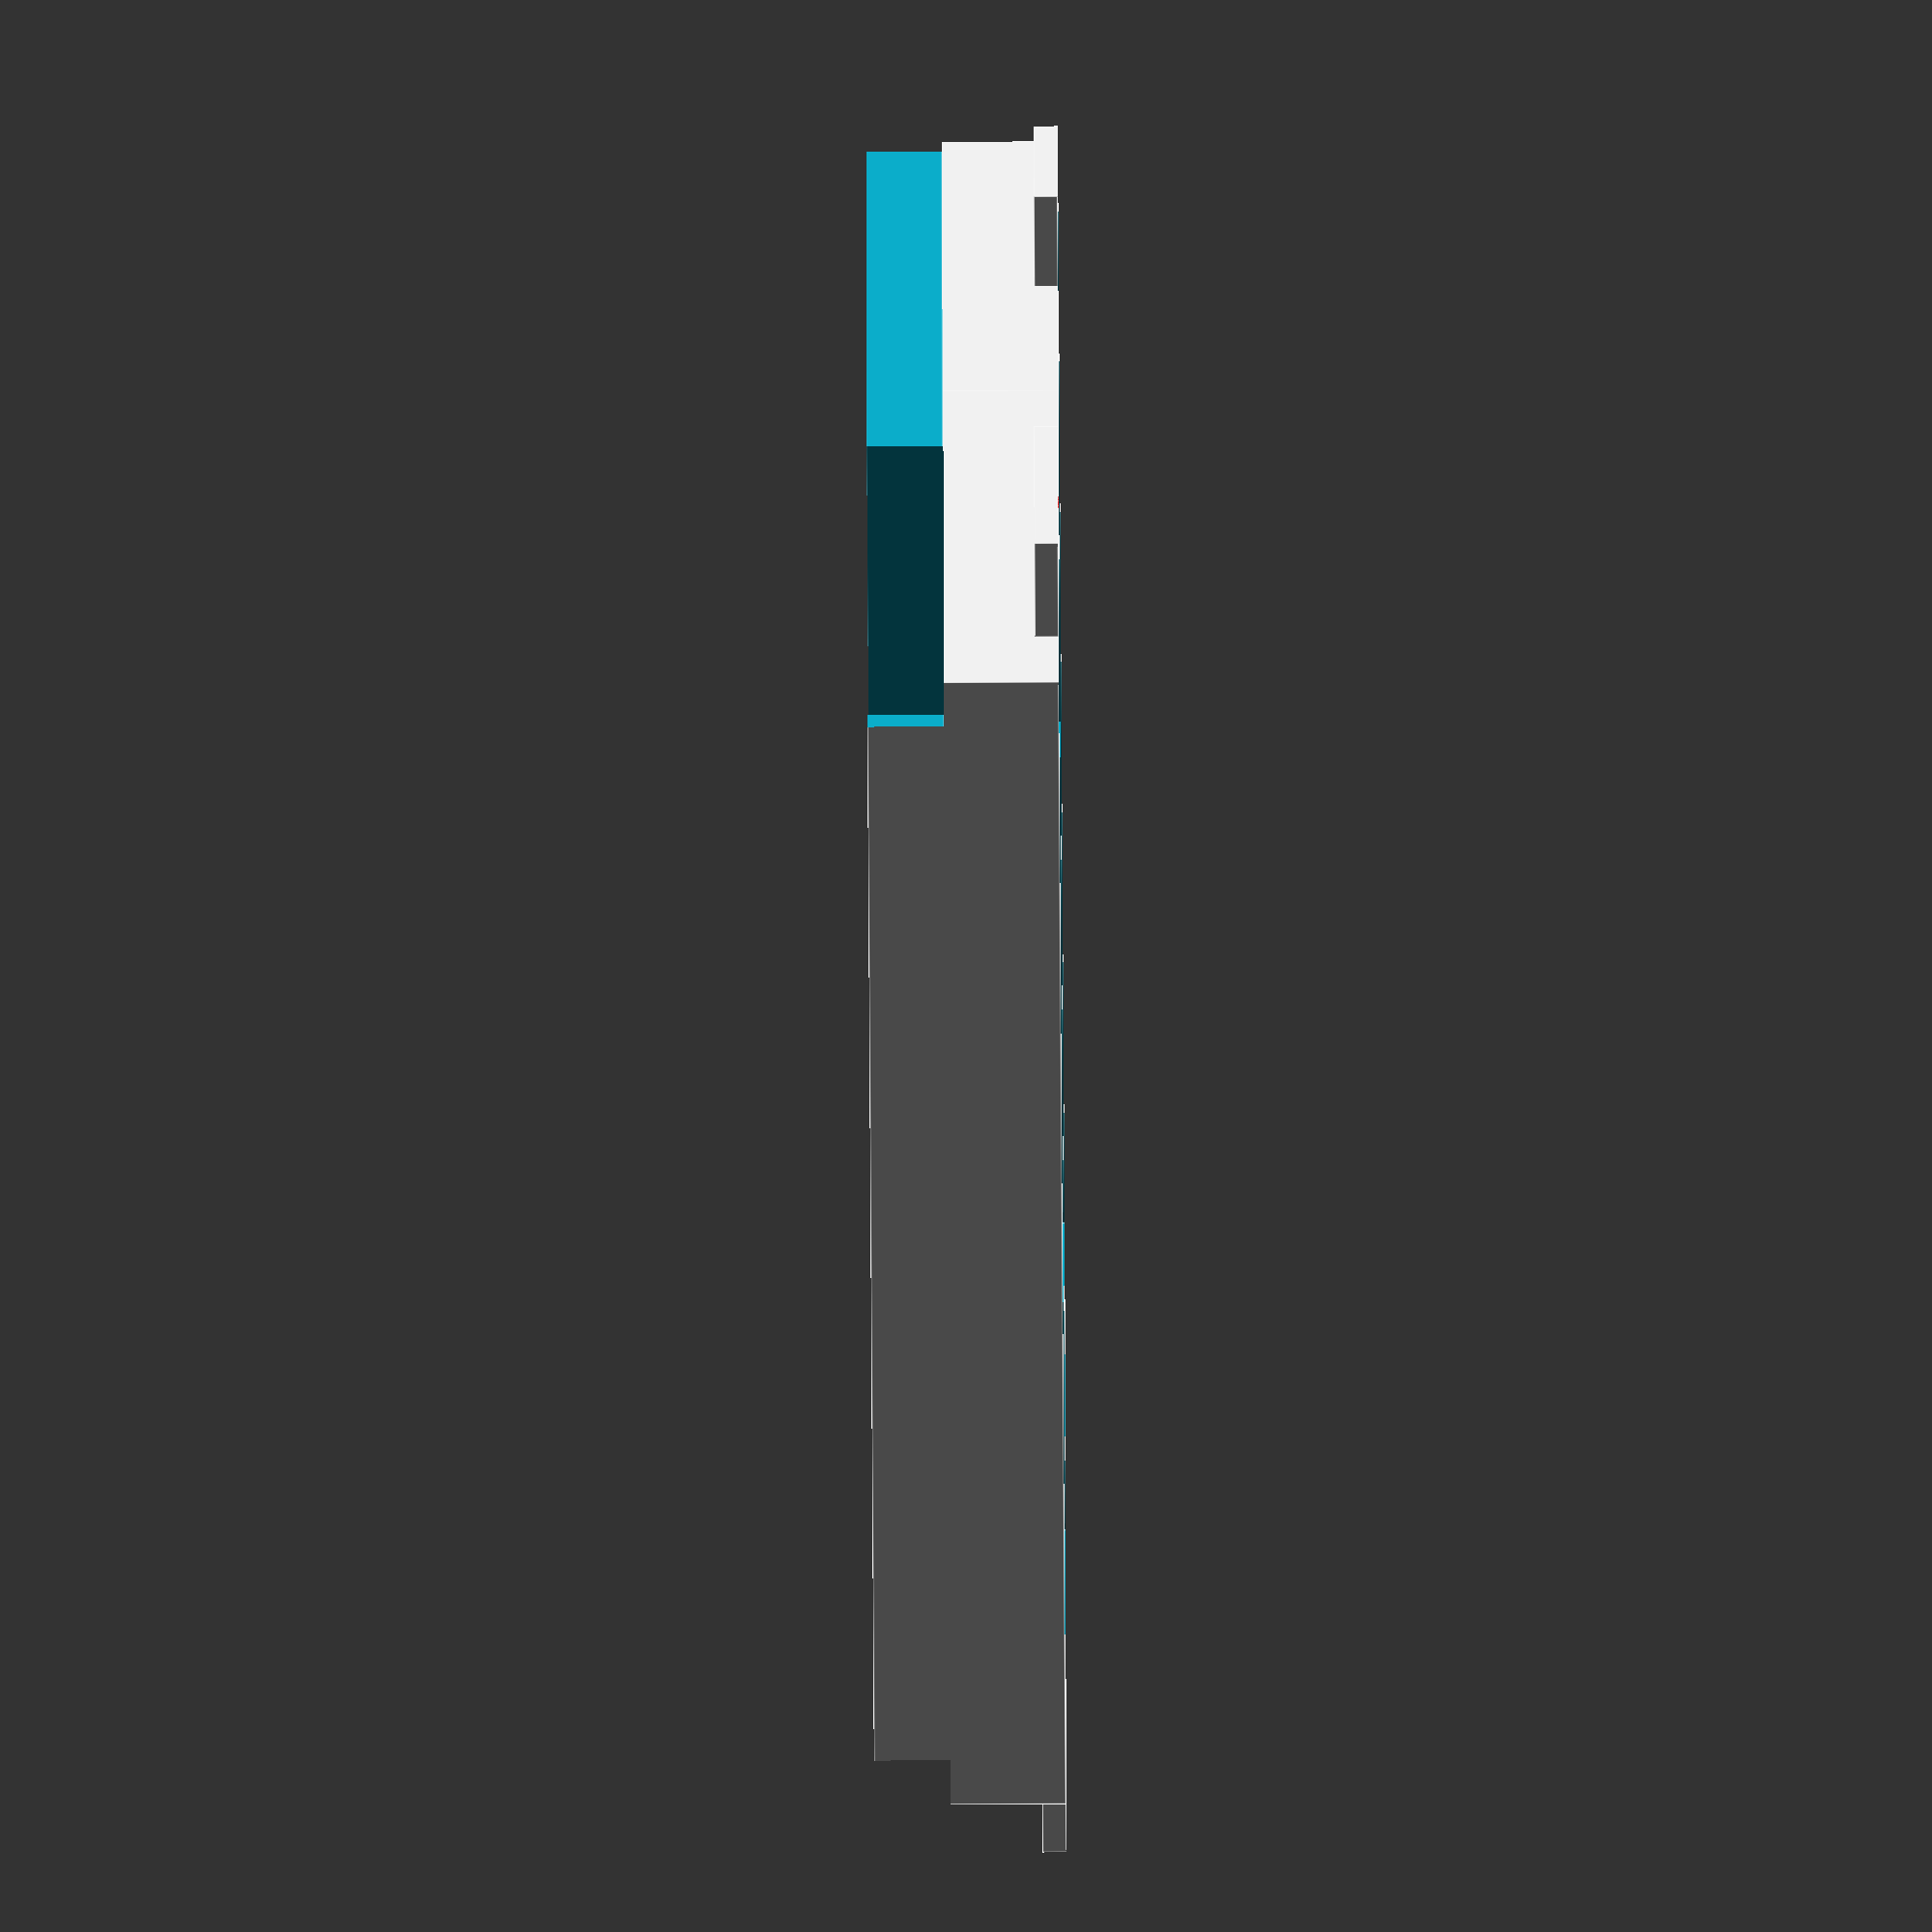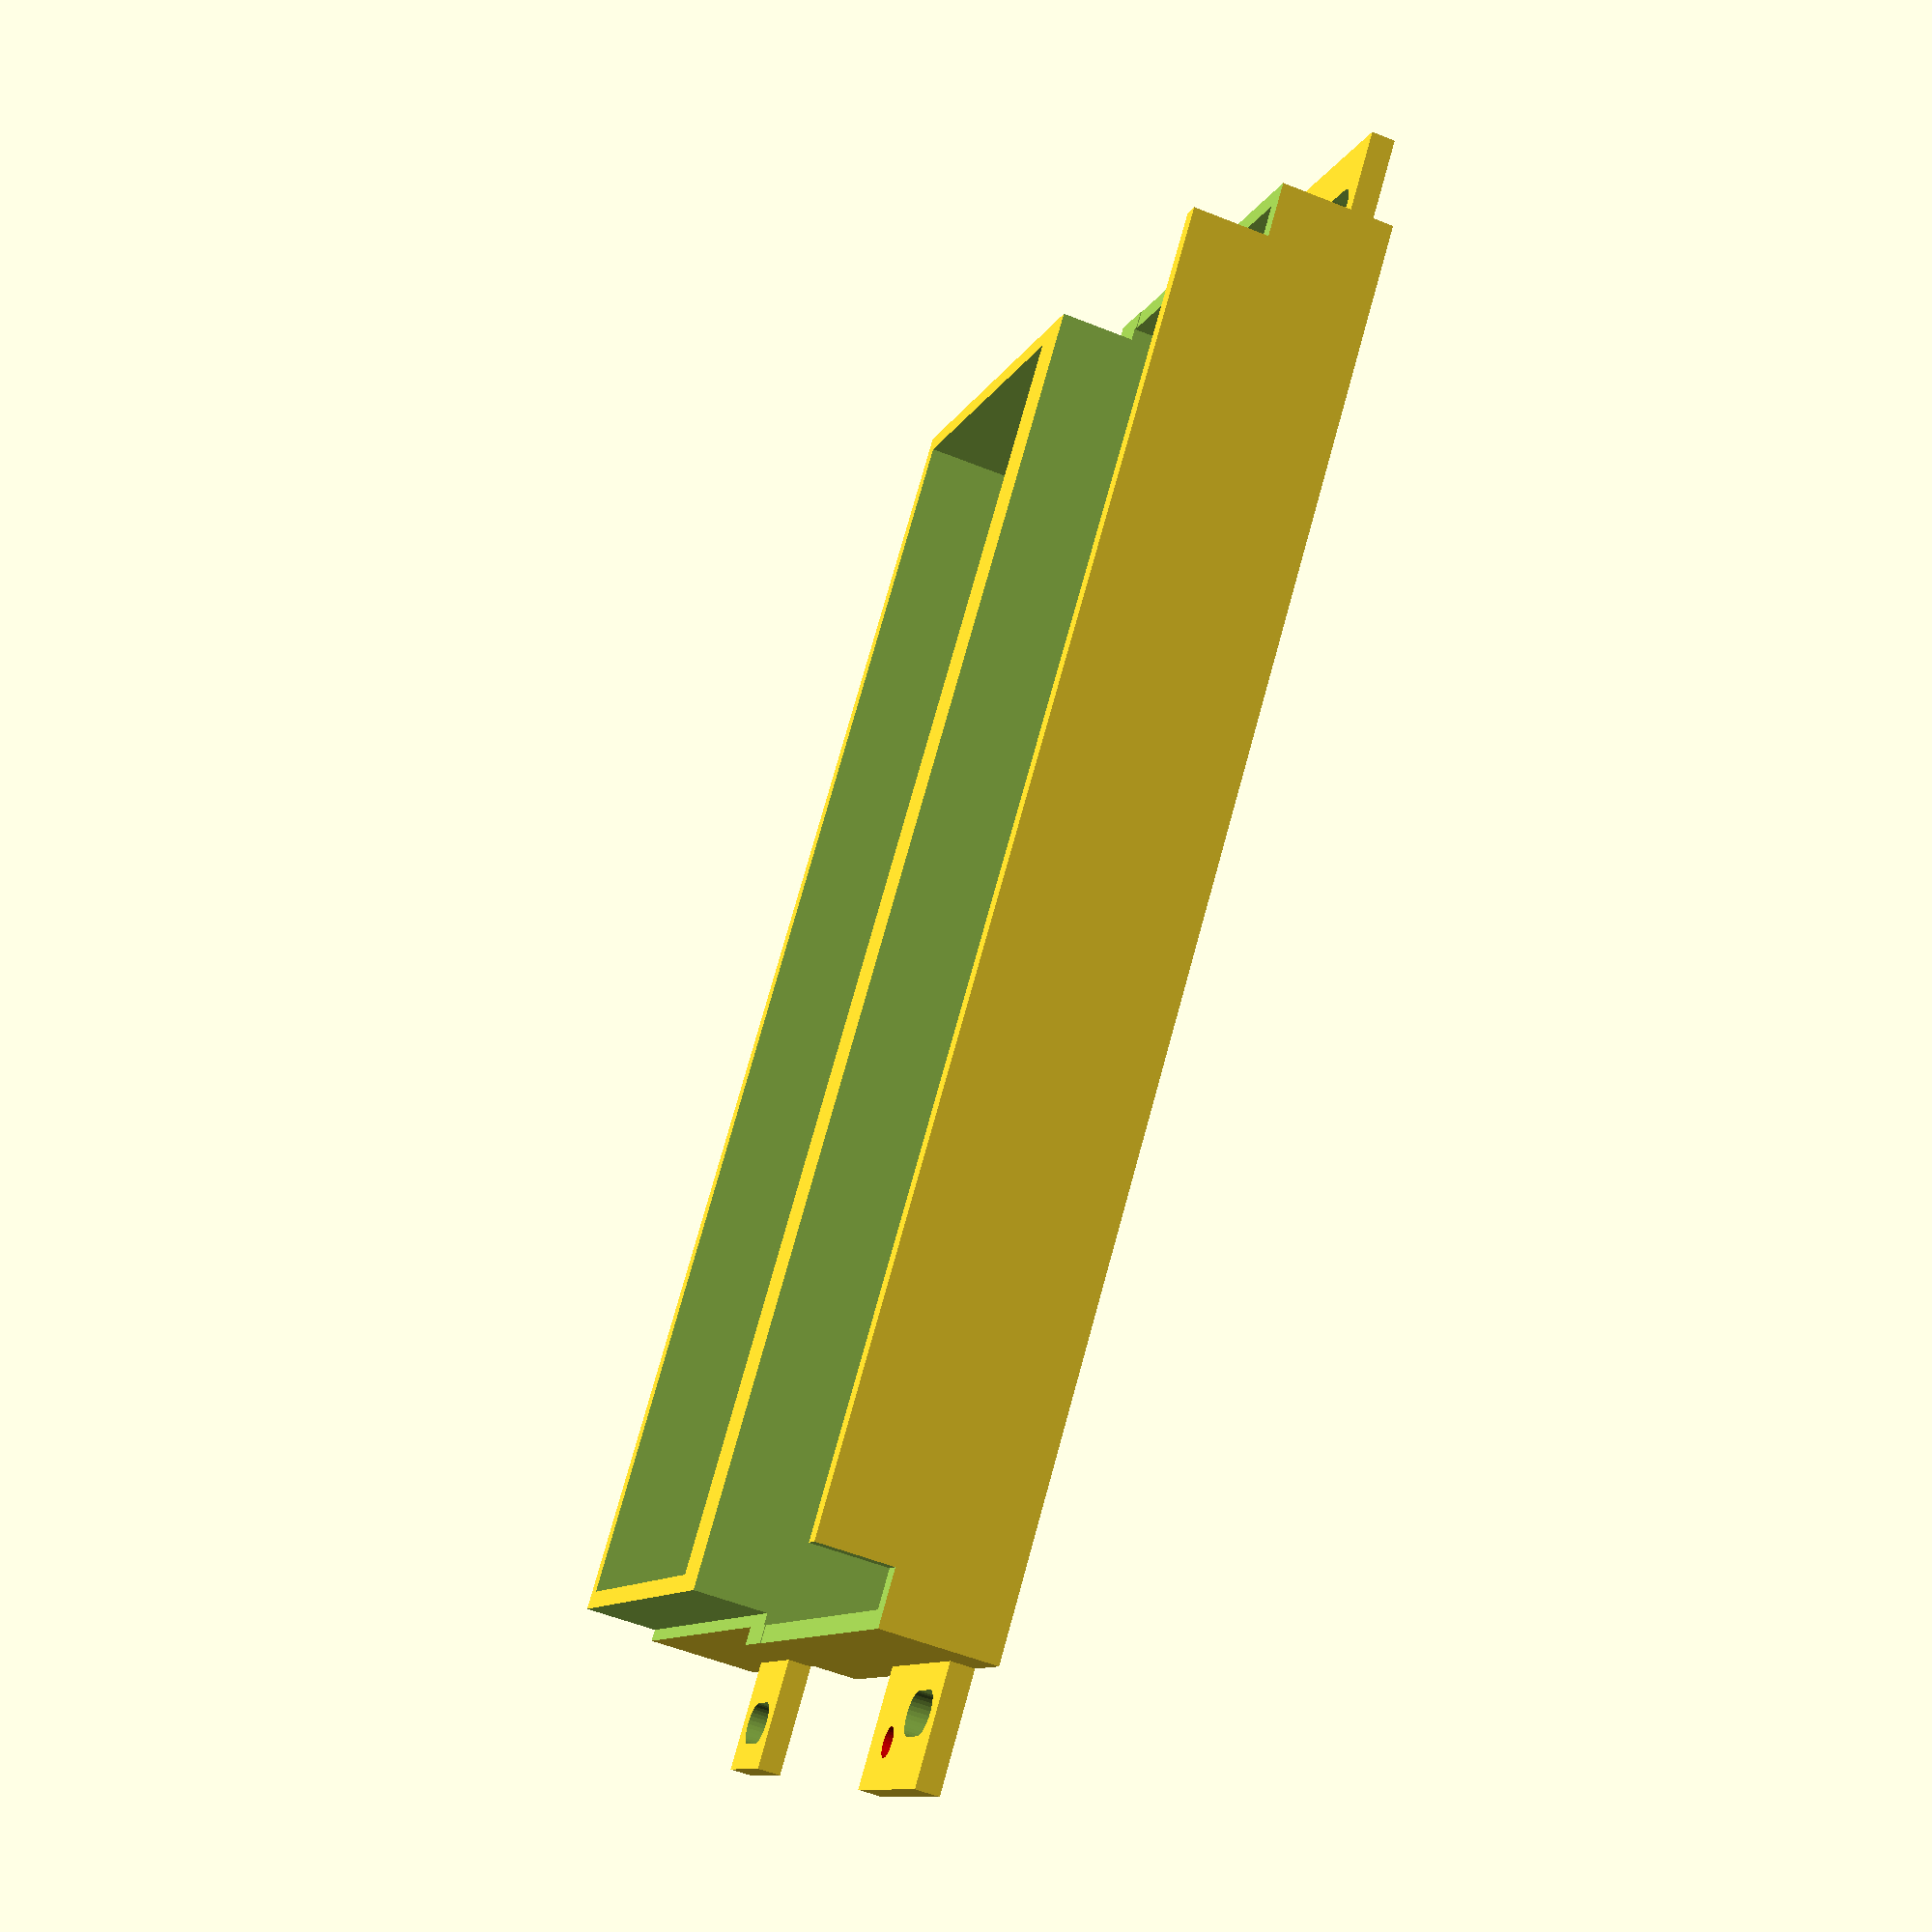
<openscad>
//
// Miata NA dual-opening DIN mount
// reboot with more attention to detal
//
// note that bottom opening is narrower
//

mm = 25.4;
e = 0.1;
$fn = 32;

thin = 0;

// DIN opening 
din_w = 7.187*mm;		/* width - upper opening for radio */
din_w2 = 6.875*mm;
din_h = 2.125*mm;		/* height */
din_d = 1*mm;		/* depth */
// din_d = 0.5*mm;		/* fast test depth */

din_thk = 0.1*mm;		/* DIN wall thickness */

overall_h = 4.75*mm;
overall_w = 7.375*mm;

lower_w = 7.1875*mm;		/* lower bay overall width 7-3/16 */
lower_h = 2.25*mm;		/* lower bay height of narrower frame portion */

lower_w2 = 7.0625*mm;		/* bottom narrowing to fit panel opening */

upper_h = overall_h-lower_h;
side_cut_d = 0.4*mm;

w_diff = overall_w-lower_w;

frame_thk = 0.125*mm;

din_hgt = din_h + 2*din_thk;
din_wid = din_w + 2*din_thk;

din_c2c = overall_h-din_hgt;

// supports
supp_x = 1.625*mm;
supp_w = 0.5*mm;
supp_h = din_thk;
supp_l = 1*mm;
//supp_l = 0.35*mm;		/* fast test */

// bracket 
bkt_w = 0.5*mm;
bkt_h = 0.6*mm;
bkt_t = 0.125*mm;
bkt_hole = 0.225*mm;
bkt_slot = 0.4*mm-bkt_hole;

// upper bracket
ubkt_w = 0.5*mm;
ubkt_h = 1.0*mm;
ubkt_t = 0.125*mm;

// top_bkt = 1.063*mm;
top_bkt = 0.938*mm;
bot_bkt = 0.688*mm;

// DIN opening specified with, height, centered
module din_open( wid, hgt) {
     translate( [-wid/2, -hgt/2, -e]) {
	  cube( [wid, hgt, din_d+2*e]);
     }
}

module test_open2() {
     translate( [0, -din_c2c/2, 0]) {
	  din_open( din_w, din_h);
	  translate( [0, din_c2c, 0]) din_open( din_w2, din_h);
     }
}


// Two openings centered
module din_open2() {
     translate( [0, -din_c2c/2, 0]) {
	  din_open( din_w, din_h);
	  translate( [0, din_c2c, 0]) din_open( din_w2, din_h);
     }
}

// outer frame, solid, centered
module outer() {
     translate( [-overall_w/2, -overall_h/2, 0]) {
	  cube( [overall_w, upper_h, din_d]);
	  translate( [(overall_w-lower_w)/2, upper_h, 0])
	       cube( [lower_w, lower_h, din_d]);
     }
}

// one support
module support() {
     cube( [supp_w, supp_h, supp_l]);
}

// left, right and bottom supports
module supports() {
     translate( [-overall_w/2+supp_x-supp_w/2, overall_h/2-supp_h, -supp_l+e])
	  support();
     translate( [overall_w/2-supp_x-supp_w/2, overall_h/2-supp_h, -supp_l+e])
	  support();
     translate( [-overall_w/2+din_thk, overall_h/2-top_bkt-bkt_h/2, -supp_l+e])
	  rotate([0,0,90]) support();
     translate( [overall_w/2-din_thk+supp_h, overall_h/2-top_bkt-bkt_h/2, -supp_l+e])
	  rotate([0,0,90]) support();
}

// one mounting bracket with oval hole
module bracket( d) {
     difference() {
	  translate( [-bkt_w/2, -bkt_h/2, 0]) cube( [bkt_w+d, bkt_h, bkt_t]);
	  translate( [0, -bkt_slot/2, -e]) cylinder( d=0.225*mm, h=bkt_t+2*e);
	  translate( [0, bkt_slot/2, -e]) cylinder( d=0.225*mm, h=bkt_t+2*e);
	  translate( [-bkt_hole/2, -bkt_slot/2, -e]) cube( [bkt_hole, bkt_slot, bkt_t+2*e]);
     }
}

// upper bracket
module up_bracket( d) {
     difference() {
	  translate( [-ubkt_w/2, -bkt_h/2, 0]) cube( [ubkt_w+d, ubkt_h, ubkt_t]);
	  // slot for reference
	  translate( [0, -bkt_slot/2, -e]) cylinder( d=0.225*mm, h=bkt_t+2*e);
	  translate( [0, bkt_slot/2, -e]) cylinder( d=0.225*mm, h=bkt_t+2*e);
	  translate( [-bkt_hole/2, -bkt_slot/2, -e]) cube( [bkt_hole, bkt_slot, bkt_t+2*e]);
	  // new mounting hole
	  translate( [0.135*mm, 0.405*mm, -e]) color("red") cylinder( d=4, h=10);
     }
}


// four mounting brackets
module brackets() {
     translate( [-overall_w/2-bkt_w/2+e, overall_h/2-top_bkt, 0]) bracket(3);
     translate( [overall_w/2+bkt_w/2-e, overall_h/2-top_bkt, 0]) rotate( [0,0,180]) bracket(3);

//     translate( [-overall_w/2-bkt_w/2+e, -overall_h/2+bot_bkt, 0]) up_bracket(0);
     translate( [overall_w/2+bkt_w/2-e, -overall_h/2+bot_bkt, 0]) up_bracket(3);
     mirror( [1, 0, 0])     translate( [overall_w/2+bkt_w/2-e, -overall_h/2+bot_bkt, 0]) up_bracket(3);
}

// side cuts next to top
module side_cut() {
     translate( [overall_w/2+7, -din_c2c+frame_thk-5, din_d-side_cut_d]) {
	  rotate( [0, 0, 90]) {
	       cube( [din_h+5, 14.4, side_cut_d+e]);
	  }
     }
}

module side_cuts() {
     side_cut();
     mirror( [1, 0, 0]) side_cut();
}

module narrow_cut() {
     translate( [-lower_w/2-5, frame_thk-8, din_d-side_cut_d+e])
	  cube( [(lower_w-lower_w2)/2+5, din_h+20, side_cut_d]);
}

module narrow() {
     narrow_cut();
     mirror( [1, 0, 0]) narrow_cut();
}

cut1_x = 38;
cut1_dx = 15;

cut2_x = 129;
cut2_dx = 15;

// din_cut = 15;
din_cut = 10;

module mount() {

// frame with DIN openings
     difference() {
	  outer();
	  din_open2();
	  side_cuts();
	  narrow();
	  translate( [-din_w/2+cut1_x, -10, -20+din_cut]) cube( [cut1_dx, 20, 20]);
	  translate( [-din_w/2+cut2_x, -10, -20+din_cut]) cube( [cut2_dx, 20, 20]);
     }

     brackets();
// supports();
}

ow = overall_w+40;
oh = overall_h+40;

// slice thin
if( thin == 1) {
     difference() {
	  mount();
	  translate( [-ow/2-e, -oh/2-e, 1.6])
	       cube( [ow+2*e, oh+3*e, 30]);
     }
} else {
     mount();
}

</openscad>
<views>
elev=65.5 azim=13.0 roll=90.3 proj=o view=edges
elev=235.3 azim=133.2 roll=112.9 proj=p view=solid
</views>
